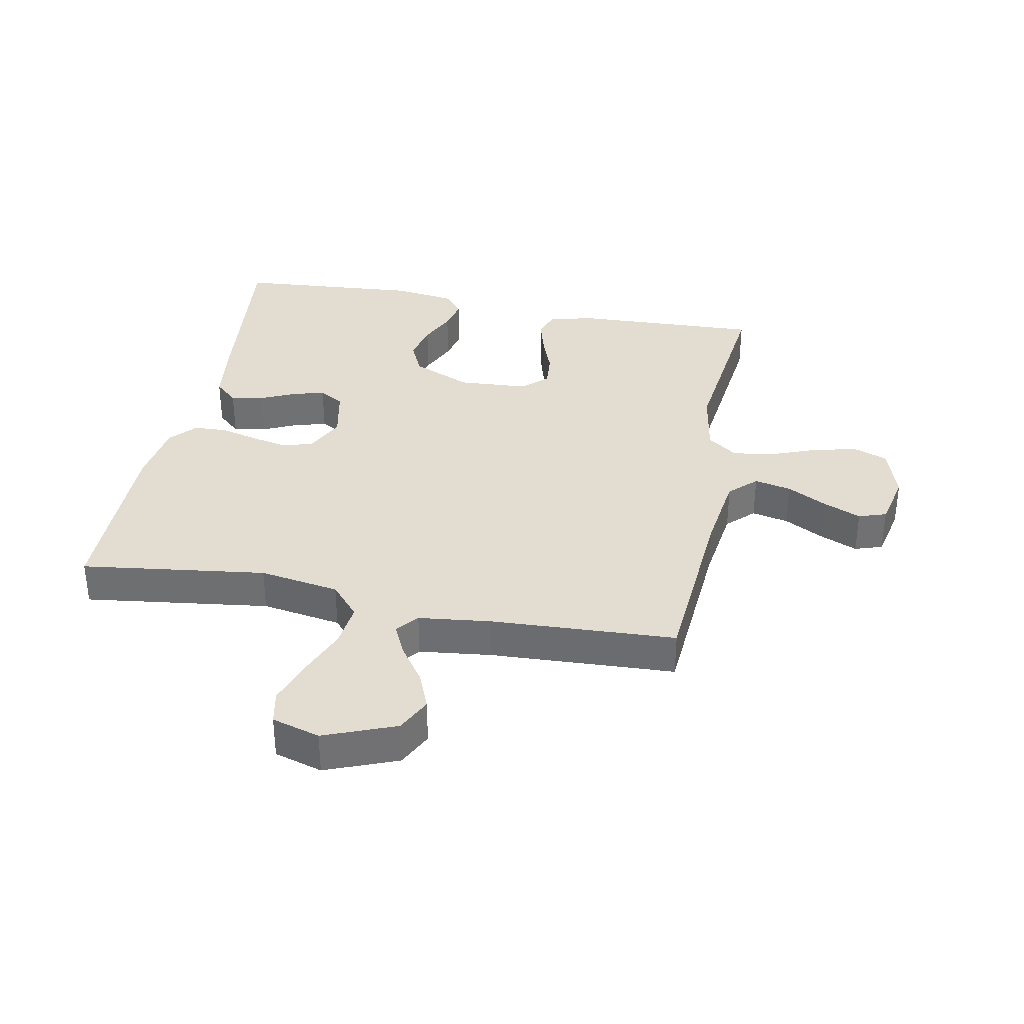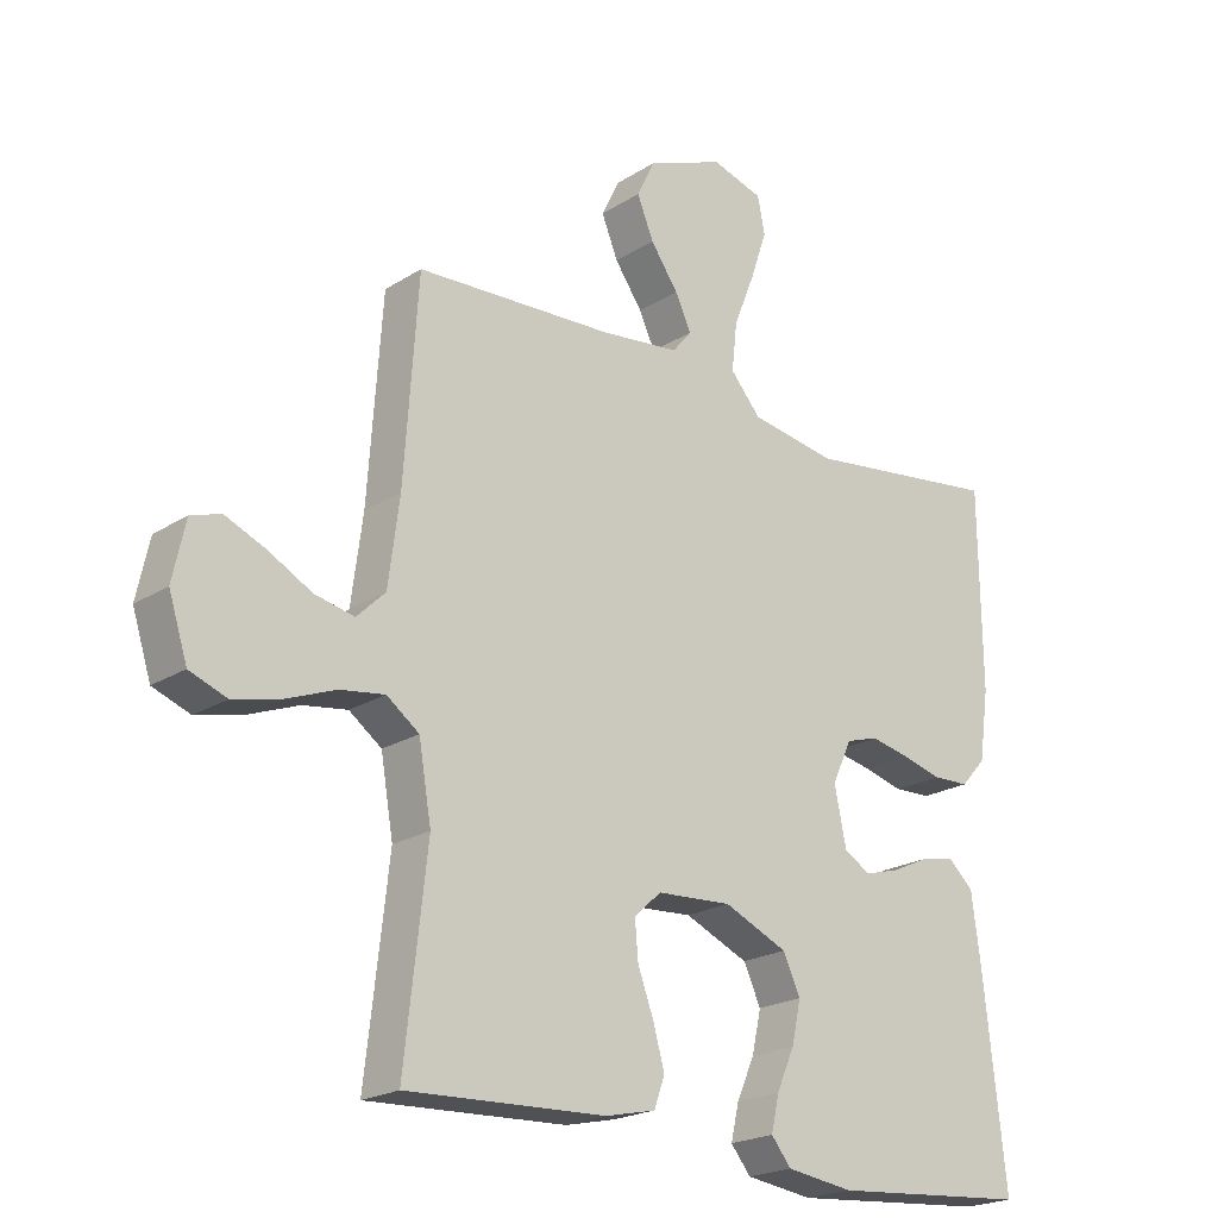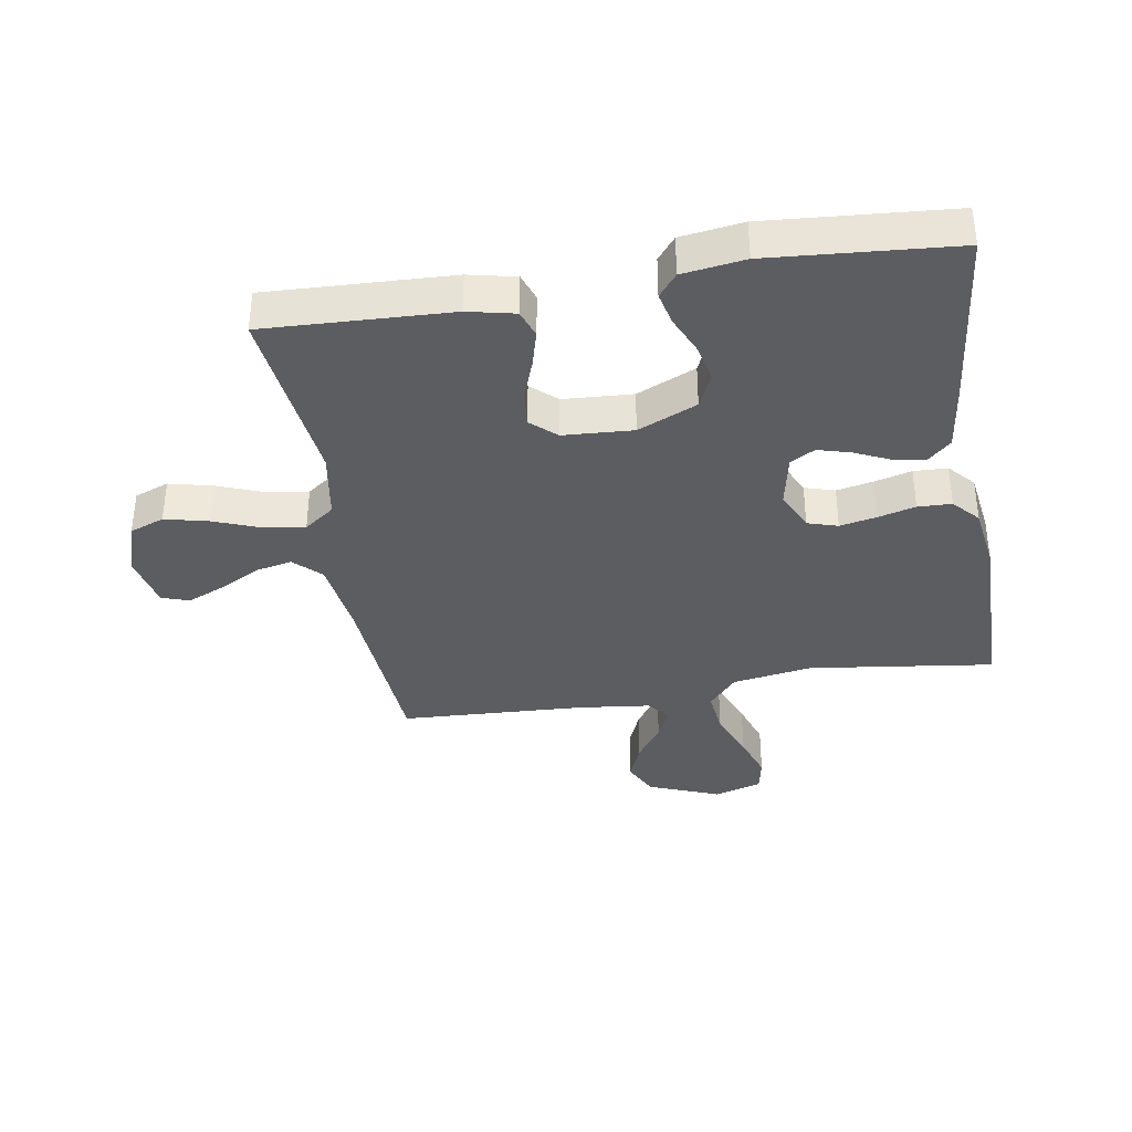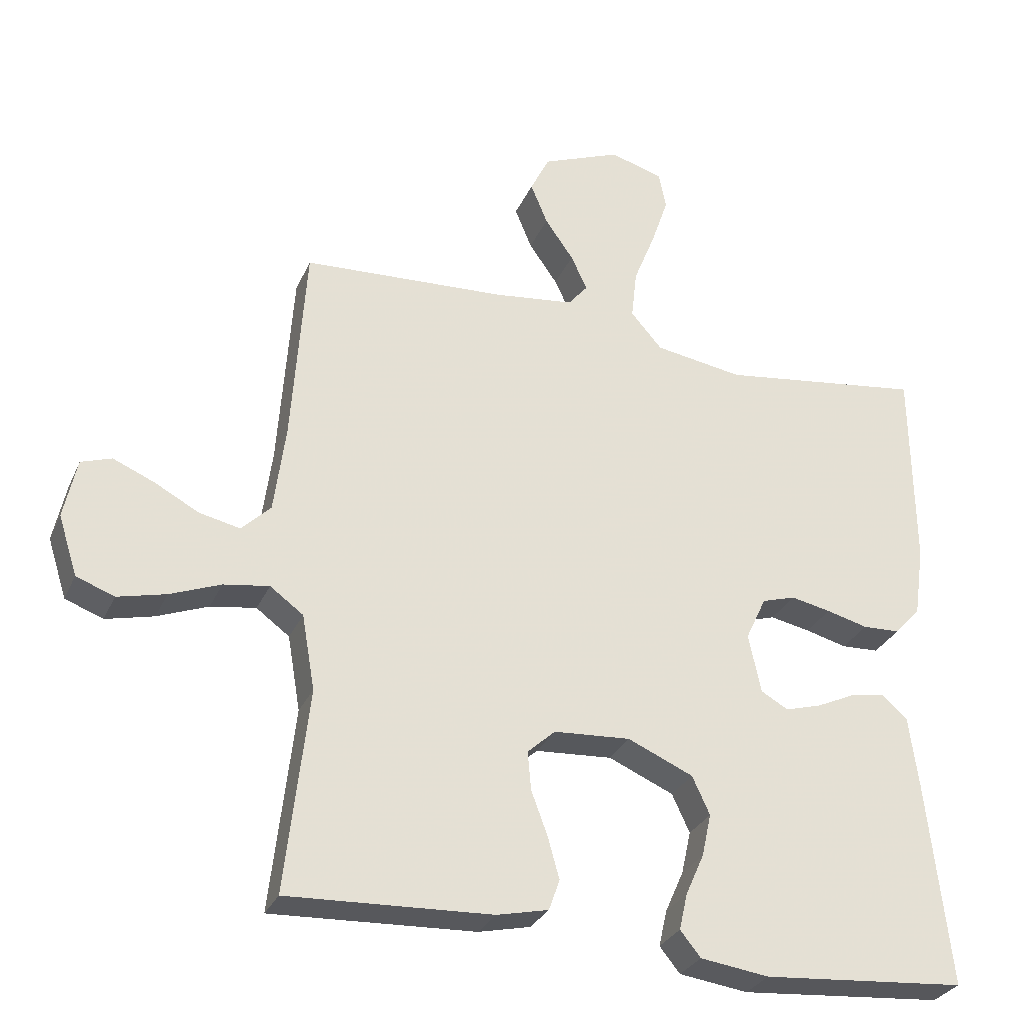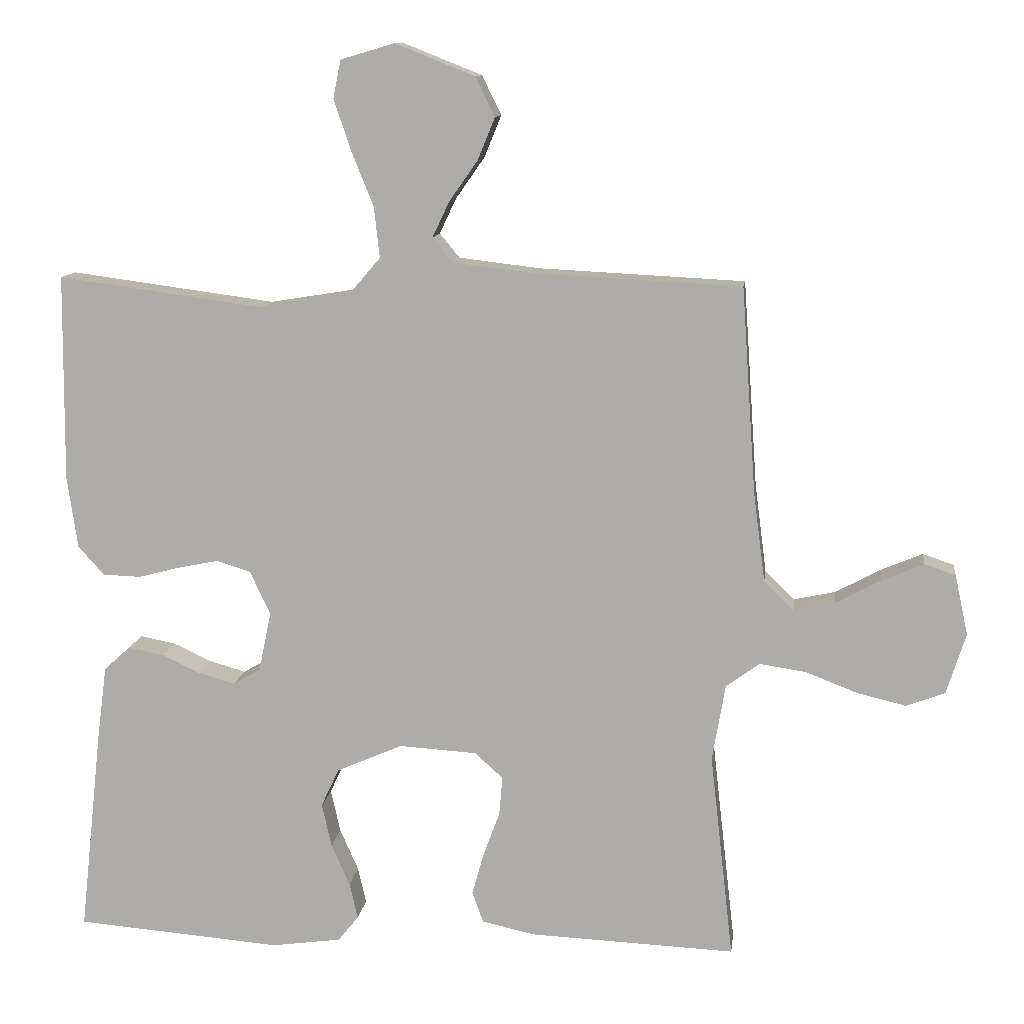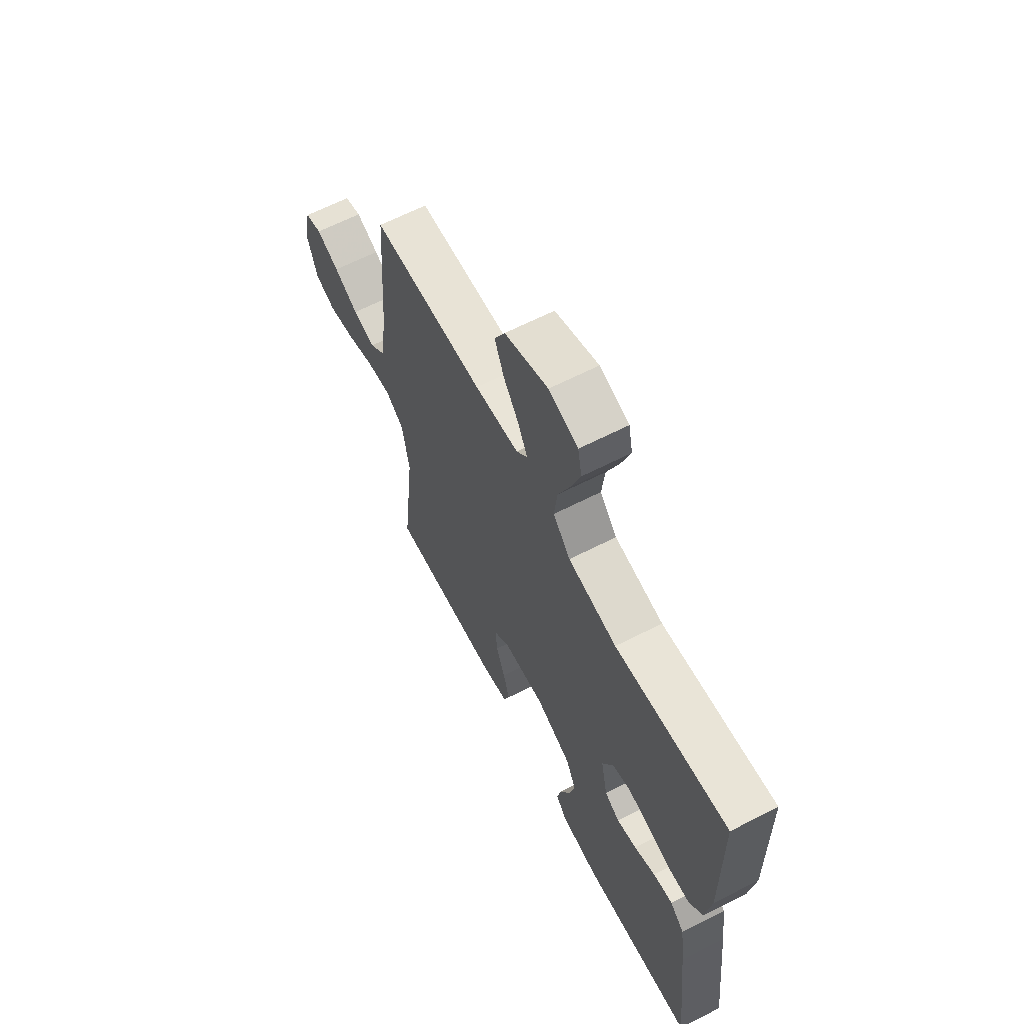
<metadata>
{"format":"obj","ext":"obj","renderer":"f3d","projection":"perspective","resolution":1024,"background":"white","views":[{"elev":35.1,"azim":11.1,"up":"+Y"},{"elev":-21.3,"azim":138.1,"up":"+Z"},{"elev":-36.8,"azim":-170.5,"up":"+Y"},{"elev":-29.6,"azim":159.3,"up":"+Z"},{"elev":11.4,"azim":7.2,"up":"+Z"},{"elev":64.4,"azim":-117.2,"up":"+Z"}]}
</metadata>
<code>
v -0.5 0.07 0.5
v -0.2 0.07 0.46
v -0.07 0.07 0.481
v -0.024 0.07 0.534
v -0.032 0.07 0.607
v -0.064 0.07 0.687
v -0.089 0.07 0.761
v -0.078 0.07 0.816
v 0 0.07 0.839
v 0.116 0.07 0.793
v 0.144 0.07 0.736
v 0.119 0.07 0.675
v 0.077 0.07 0.615
v 0.053 0.07 0.564
v 0.082 0.07 0.529
v 0.2 0.07 0.515
v 0.5 0.07 0.5
v 0.521 0.07 0.2
v 0.538 0.07 0.071
v 0.581 0.07 0.029
v 0.641 0.07 0.042
v 0.706 0.07 0.077
v 0.767 0.07 0.103
v 0.812 0.07 0.088
v 0.831 0.07 0
v 0.803 0.07 -0.088
v 0.747 0.07 -0.109
v 0.676 0.07 -0.092
v 0.601 0.07 -0.063
v 0.534 0.07 -0.053
v 0.485 0.07 -0.089
v 0.466 0.07 -0.2
v 0.5 0.07 -0.5
v 0.2 0.07 -0.487
v 0.124 0.07 -0.47
v 0.108 0.07 -0.425
v 0.125 0.07 -0.364
v 0.149 0.07 -0.299
v 0.154 0.07 -0.242
v 0.113 0.07 -0.205
v 0 0.07 -0.198
v -0.096 0.07 -0.24
v -0.122 0.07 -0.296
v -0.108 0.07 -0.359
v -0.081 0.07 -0.42
v -0.069 0.07 -0.473
v -0.099 0.07 -0.51
v -0.2 0.07 -0.524
v -0.5 0.07 -0.5
v -0.467 0.07 -0.2
v -0.453 0.07 -0.094
v -0.415 0.07 -0.059
v -0.363 0.07 -0.069
v -0.307 0.07 -0.095
v -0.254 0.07 -0.11
v -0.214 0.07 -0.087
v -0.196 0.07 0
v -0.226 0.07 0.064
v -0.275 0.07 0.079
v -0.334 0.07 0.067
v -0.395 0.07 0.051
v -0.45 0.07 0.053
v -0.488 0.07 0.095
v -0.503 0.07 0.2
v -0.5 0 0.5
v -0.2 0 0.46
v -0.07 0 0.481
v -0.024 0 0.534
v -0.032 0 0.607
v -0.064 0 0.687
v -0.089 0 0.761
v -0.078 0 0.816
v 0 0 0.839
v 0.116 0 0.793
v 0.144 0 0.736
v 0.119 0 0.675
v 0.077 0 0.615
v 0.053 0 0.564
v 0.082 0 0.529
v 0.2 0 0.515
v 0.5 0 0.5
v 0.521 0 0.2
v 0.538 0 0.071
v 0.581 0 0.029
v 0.641 0 0.042
v 0.706 0 0.077
v 0.767 0 0.103
v 0.812 0 0.088
v 0.831 0 0
v 0.803 0 -0.088
v 0.747 0 -0.109
v 0.676 0 -0.092
v 0.601 0 -0.063
v 0.534 0 -0.053
v 0.485 0 -0.089
v 0.466 0 -0.2
v 0.5 0 -0.5
v 0.2 0 -0.487
v 0.124 0 -0.47
v 0.108 0 -0.425
v 0.125 0 -0.364
v 0.149 0 -0.299
v 0.154 0 -0.242
v 0.113 0 -0.205
v 0 0 -0.198
v -0.096 0 -0.24
v -0.122 0 -0.296
v -0.108 0 -0.359
v -0.081 0 -0.42
v -0.069 0 -0.473
v -0.099 0 -0.51
v -0.2 0 -0.524
v -0.5 0 -0.5
v -0.467 0 -0.2
v -0.453 0 -0.094
v -0.415 0 -0.059
v -0.363 0 -0.069
v -0.307 0 -0.095
v -0.254 0 -0.11
v -0.214 0 -0.087
v -0.196 0 0
v -0.226 0 0.064
v -0.275 0 0.079
v -0.334 0 0.067
v -0.395 0 0.051
v -0.45 0 0.053
v -0.488 0 0.095
v -0.503 0 0.2
f 63 64 1 2
f 60 61 62 63
f 59 60 63 2
f 58 59 2 3
f 57 58 3 4
f 56 57 4
f 51 52 53 54
f 51 54 55
f 50 51 55
f 49 50 55
f 48 49 55 56
f 44 45 46 47
f 43 44 47 48
f 35 36 37 38
f 33 34 35 38
f 32 33 38 39
f 31 32 39 40
f 26 27 28 29
f 26 29 30
f 25 26 30
f 24 25 30
f 21 22 23 24
f 21 24 30
f 20 21 30 31
f 16 17 18
f 15 16 18 19
f 10 11 12 13
f 10 13 14
f 9 10 14
f 8 9 14
f 5 6 7 8
f 5 8 14
f 4 5 14 15
f 43 48 56 4
f 42 43 4 15
f 41 42 15 19
f 31 40 41
f 19 20 31 41
f 66 65 128 127
f 127 126 125 124
f 66 127 124 123
f 67 66 123 122
f 68 67 122 121
f 68 121 120
f 118 117 116 115
f 119 118 115
f 119 115 114
f 119 114 113
f 120 119 113 112
f 111 110 109 108
f 112 111 108 107
f 102 101 100 99
f 102 99 98 97
f 103 102 97 96
f 104 103 96 95
f 93 92 91 90
f 94 93 90
f 94 90 89
f 94 89 88
f 88 87 86 85
f 94 88 85
f 95 94 85 84
f 82 81 80
f 83 82 80 79
f 77 76 75 74
f 78 77 74
f 78 74 73
f 78 73 72
f 72 71 70 69
f 78 72 69
f 79 78 69 68
f 68 120 112 107
f 79 68 107 106
f 83 79 106 105
f 105 104 95
f 105 95 84 83
f 1 65 66 2
f 2 66 67 3
f 3 67 68 4
f 4 68 69 5
f 5 69 70 6
f 6 70 71 7
f 7 71 72 8
f 8 72 73 9
f 9 73 74 10
f 10 74 75 11
f 11 75 76 12
f 12 76 77 13
f 13 77 78 14
f 14 78 79 15
f 15 79 80 16
f 16 80 81 17
f 17 81 82 18
f 18 82 83 19
f 19 83 84 20
f 20 84 85 21
f 21 85 86 22
f 22 86 87 23
f 23 87 88 24
f 24 88 89 25
f 25 89 90 26
f 26 90 91 27
f 27 91 92 28
f 28 92 93 29
f 29 93 94 30
f 30 94 95 31
f 31 95 96 32
f 32 96 97 33
f 33 97 98 34
f 34 98 99 35
f 35 99 100 36
f 36 100 101 37
f 37 101 102 38
f 38 102 103 39
f 39 103 104 40
f 40 104 105 41
f 41 105 106 42
f 42 106 107 43
f 43 107 108 44
f 44 108 109 45
f 45 109 110 46
f 46 110 111 47
f 47 111 112 48
f 48 112 113 49
f 49 113 114 50
f 50 114 115 51
f 51 115 116 52
f 52 116 117 53
f 53 117 118 54
f 54 118 119 55
f 55 119 120 56
f 56 120 121 57
f 57 121 122 58
f 58 122 123 59
f 59 123 124 60
f 60 124 125 61
f 61 125 126 62
f 62 126 127 63
f 63 127 128 64
f 64 128 65 1

</code>
